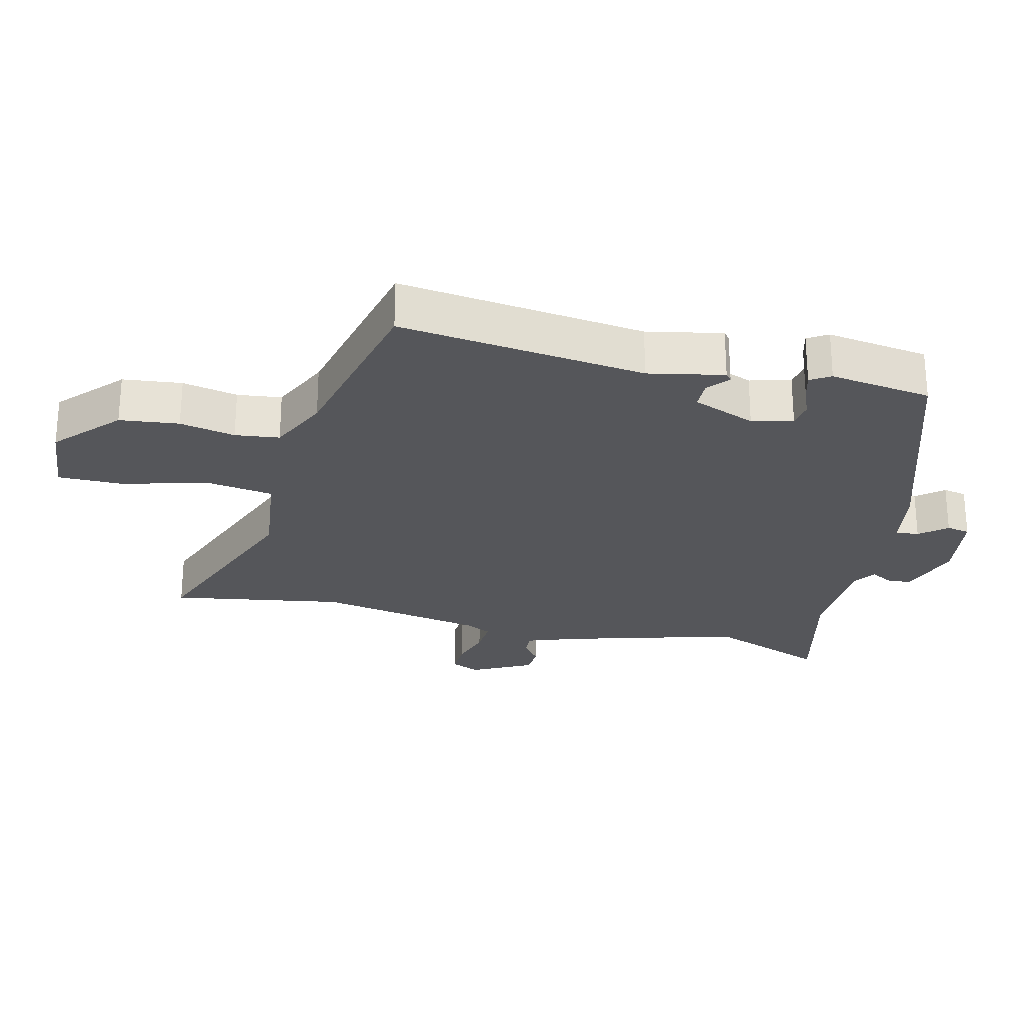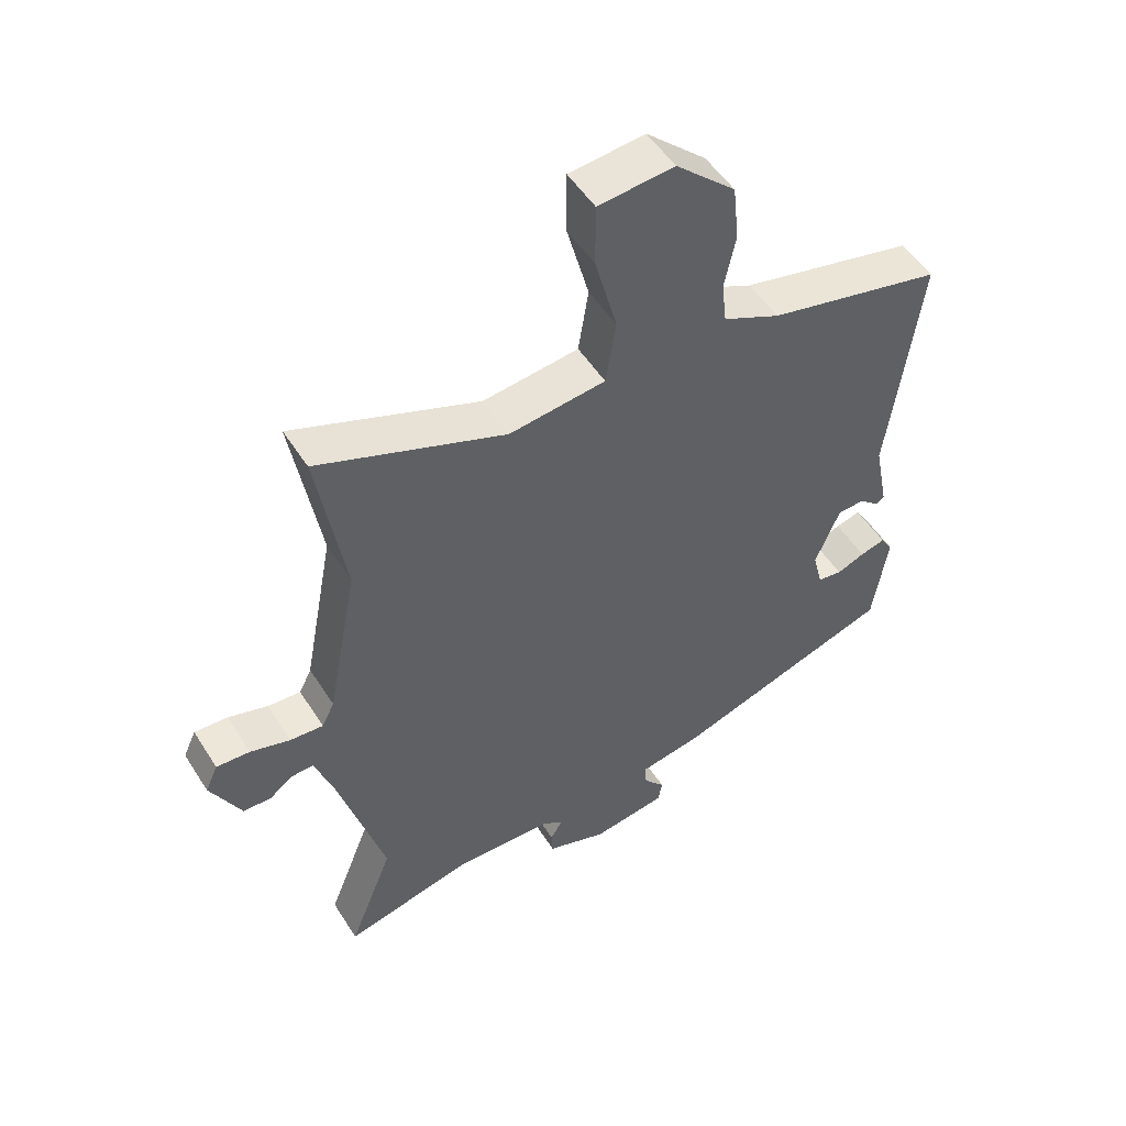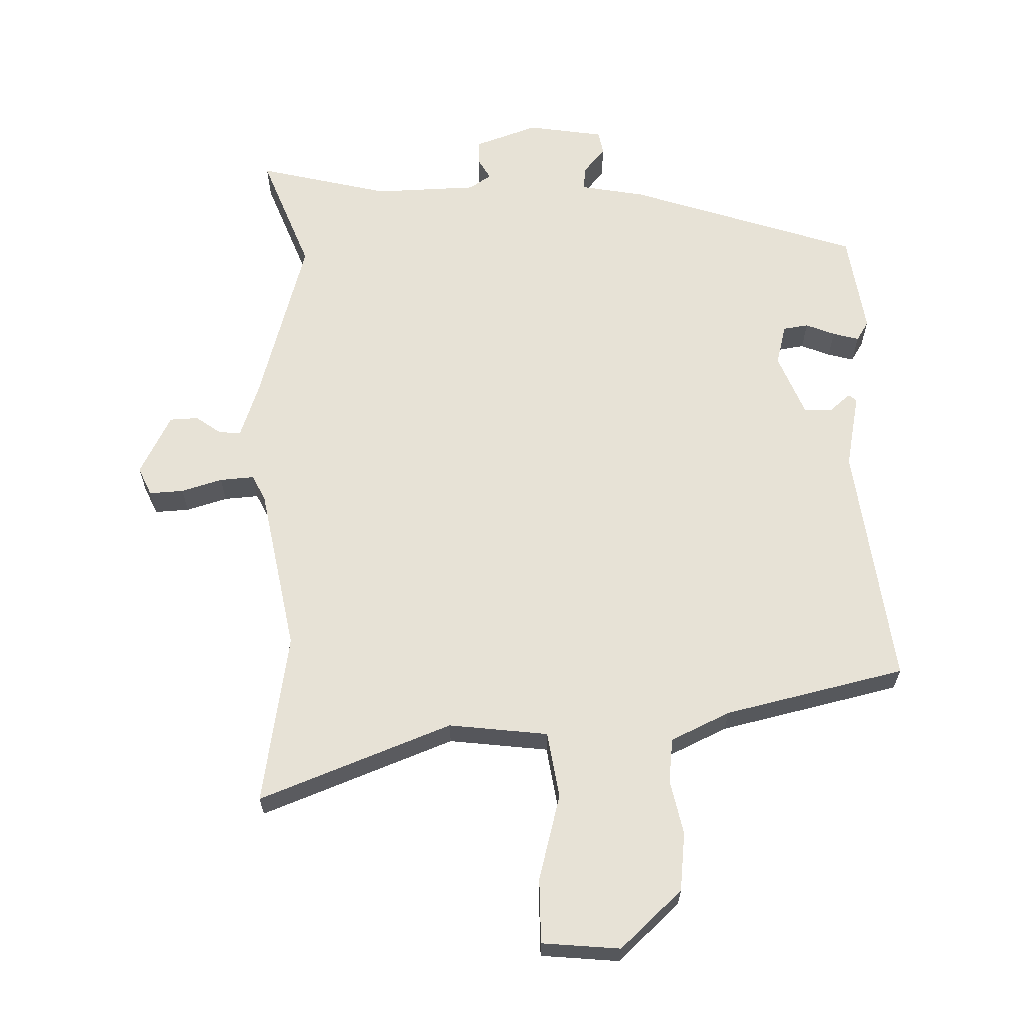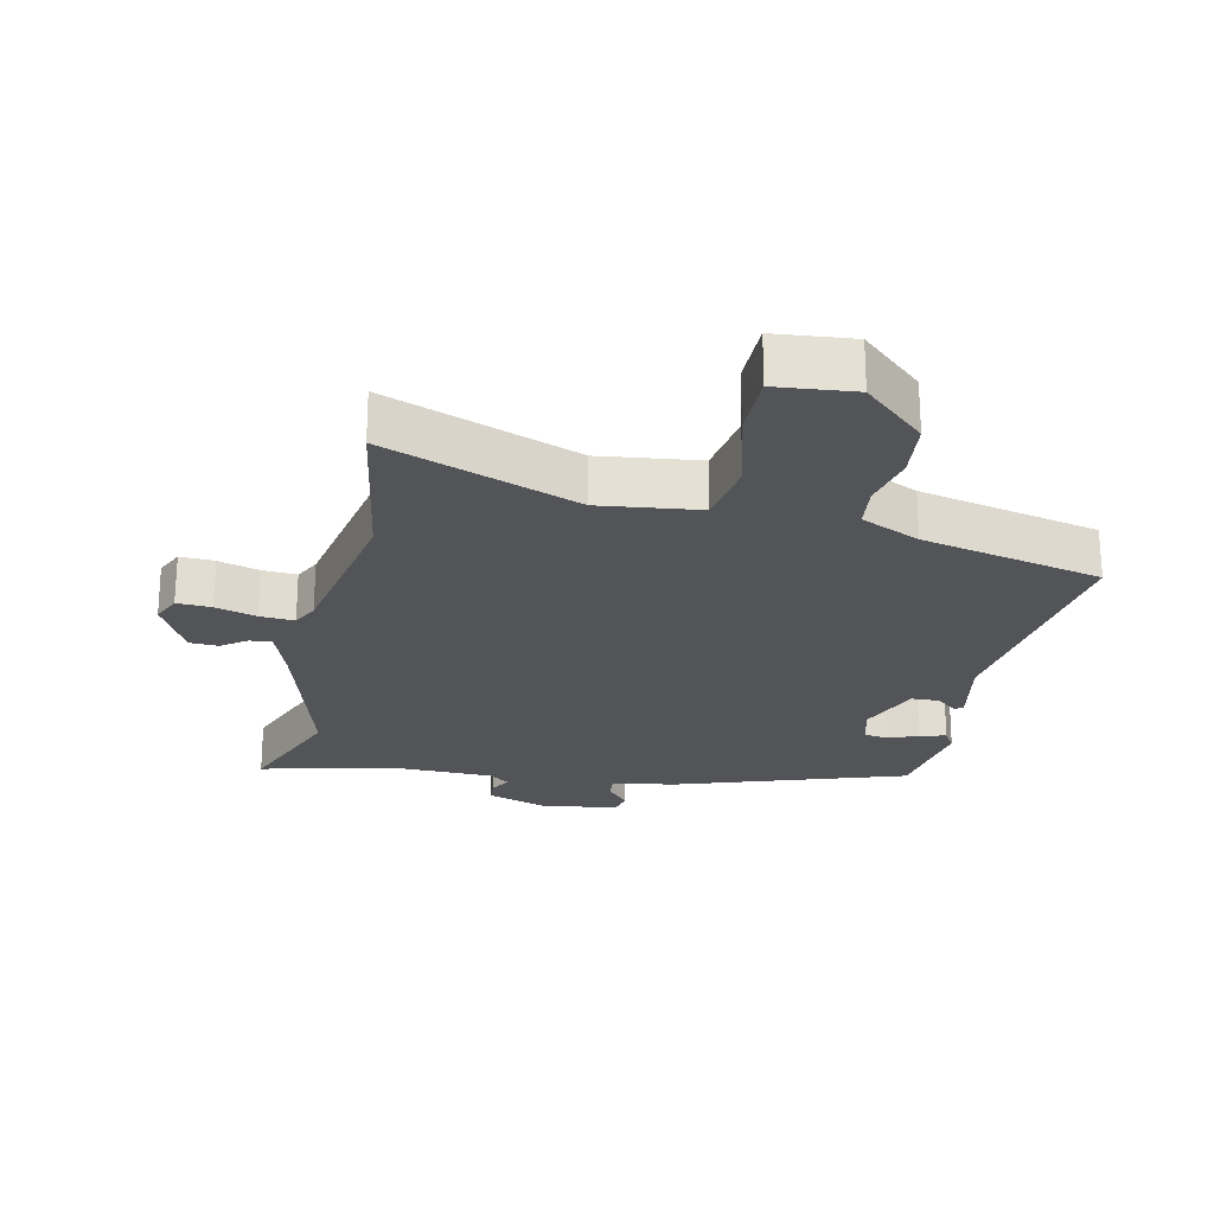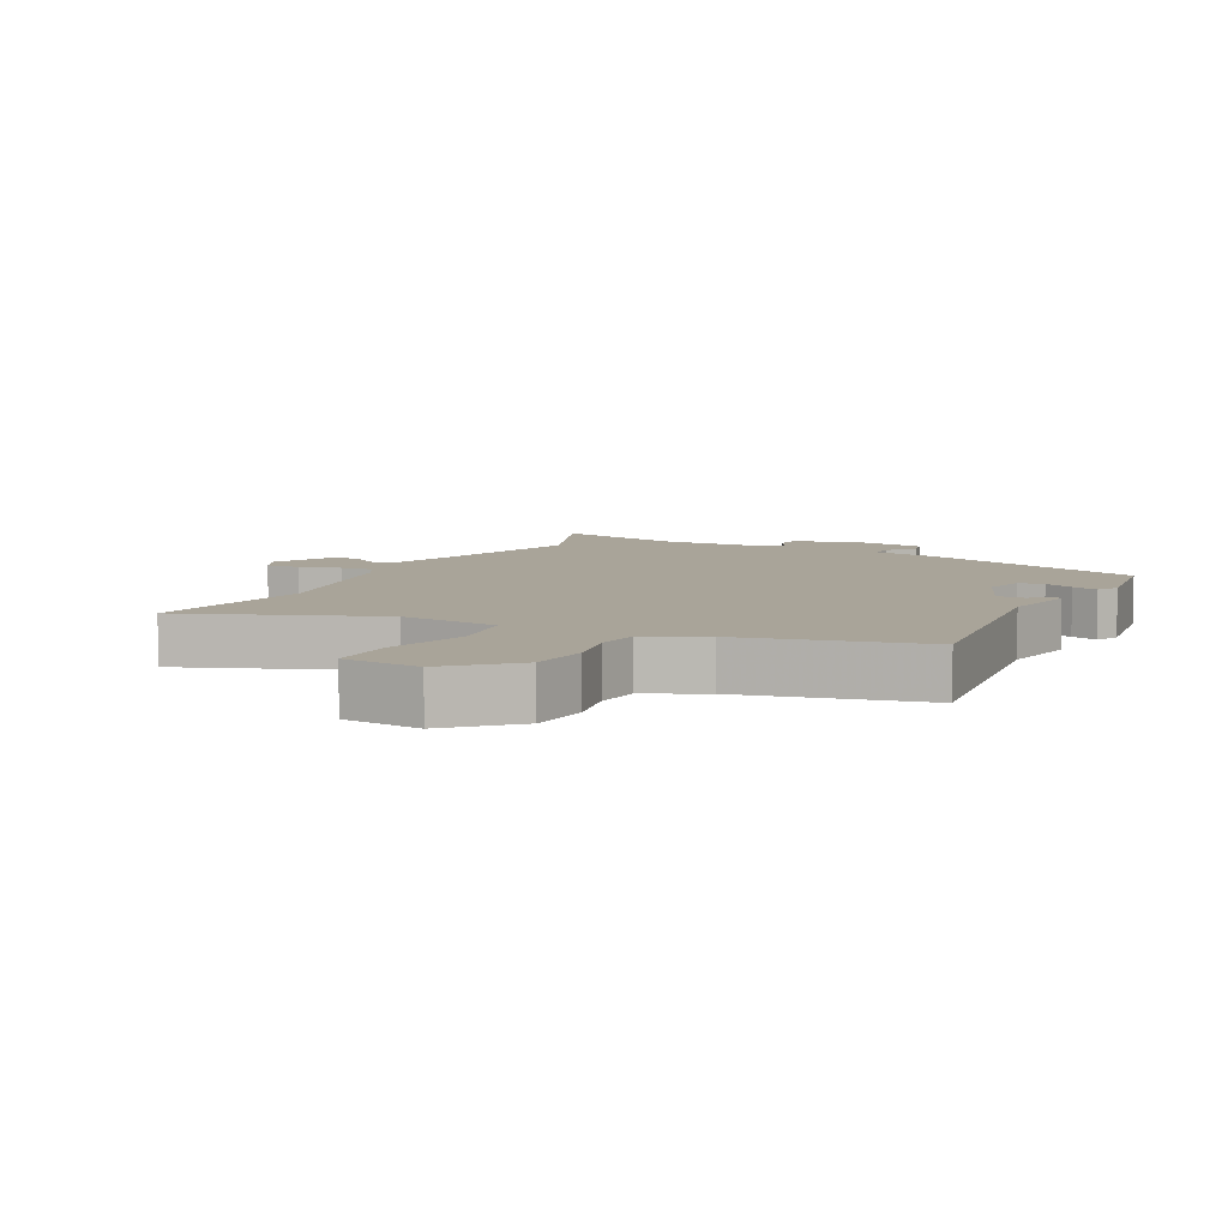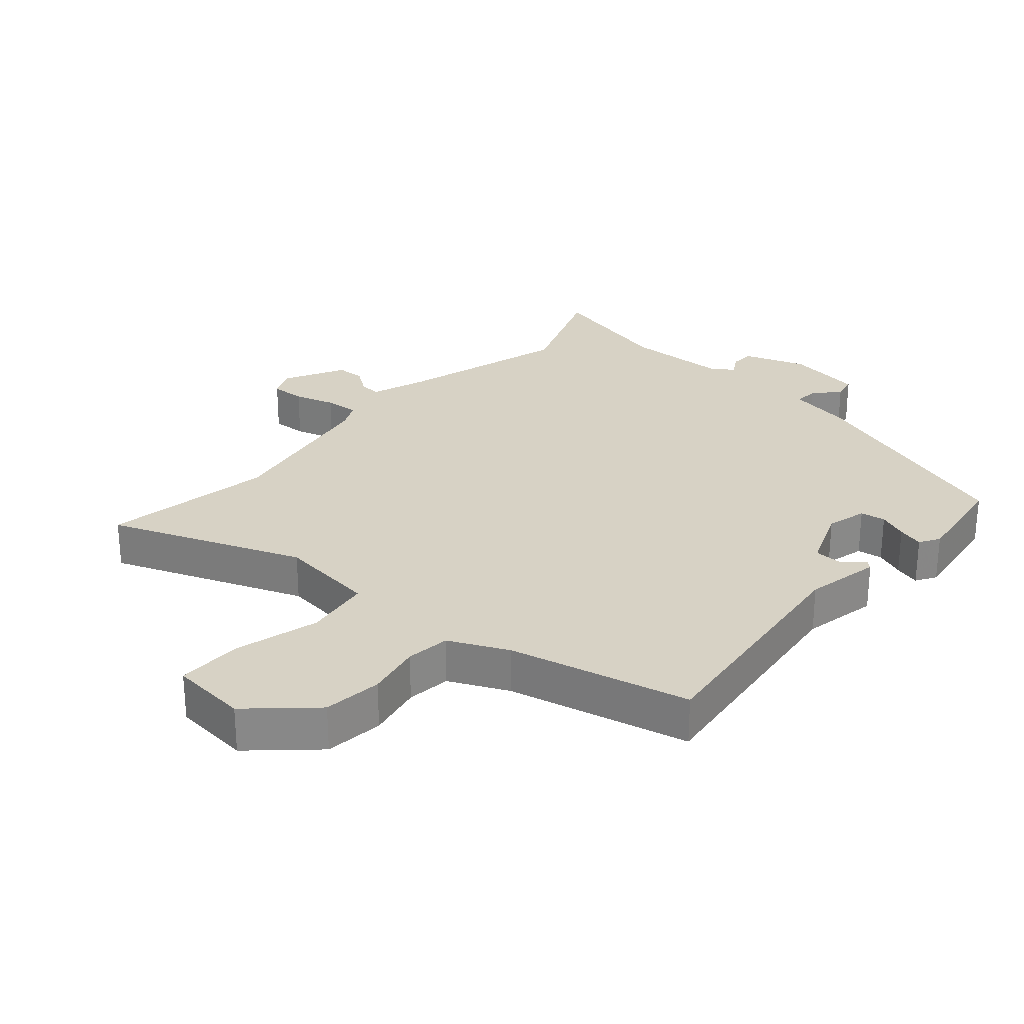
<metadata>
{"format":"obj","ext":"obj","renderer":"f3d","projection":"perspective","resolution":1024,"background":"white","views":[{"elev":-25.8,"azim":76.6,"up":"+Y"},{"elev":51.8,"azim":-31.6,"up":"+Z"},{"elev":63.6,"azim":-1.3,"up":"+Y"},{"elev":-23.4,"azim":-12.0,"up":"+Y"},{"elev":7.3,"azim":27.1,"up":"+Y"},{"elev":27.5,"azim":41.4,"up":"+Y"}]}
</metadata>
<code>
v 0.499 0.07 0.4
v 0.451 0.07 0.022
v 0.474 0.07 -0.094
v 0.462 0.07 -0.104
v 0.429 0.07 -0.076
v 0.386 0.07 -0.077
v 0.347 0.07 -0.174
v 0.363 0.07 -0.237
v 0.402 0.07 -0.243
v 0.447 0.07 -0.225
v 0.487 0.07 -0.214
v 0.506 0.07 -0.245
v 0.483 0.07 -0.402
v 0.13 0.07 -0.519
v 0.03 0.07 -0.537
v 0.033 0.07 -0.573
v 0.067 0.07 -0.614
v 0.06 0.07 -0.65
v -0.058 0.07 -0.668
v -0.154 0.07 -0.634
v -0.156 0.07 -0.597
v -0.137 0.07 -0.564
v -0.171 0.07 -0.541
v -0.329 0.07 -0.536
v -0.533 0.07 -0.585
v -0.462 0.07 -0.403
v -0.536 0.07 -0.139
v -0.565 0.07 -0.055
v -0.599 0.07 -0.057
v -0.638 0.07 -0.085
v -0.682 0.07 -0.083
v -0.73 0.07 0.011
v -0.71 0.07 0.055
v -0.657 0.07 0.052
v -0.594 0.07 0.033
v -0.541 0.07 0.029
v -0.521 0.07 0.069
v -0.472 0.07 0.326
v -0.515 0.07 0.591
v -0.219 0.07 0.476
v -0.066 0.07 0.494
v -0.05 0.07 0.597
v -0.085 0.07 0.729
v -0.085 0.07 0.829
v 0.035 0.07 0.84
v 0.13 0.07 0.752
v 0.14 0.07 0.661
v 0.122 0.07 0.576
v 0.13 0.07 0.508
v 0.221 0.07 0.465
v 0.499 0 0.4
v 0.451 0 0.022
v 0.474 0 -0.094
v 0.462 0 -0.104
v 0.429 0 -0.076
v 0.386 0 -0.077
v 0.347 0 -0.174
v 0.363 0 -0.237
v 0.402 0 -0.243
v 0.447 0 -0.225
v 0.487 0 -0.214
v 0.506 0 -0.245
v 0.483 0 -0.402
v 0.13 0 -0.519
v 0.03 0 -0.537
v 0.033 0 -0.573
v 0.067 0 -0.614
v 0.06 0 -0.65
v -0.058 0 -0.668
v -0.154 0 -0.634
v -0.156 0 -0.597
v -0.137 0 -0.564
v -0.171 0 -0.541
v -0.329 0 -0.536
v -0.533 0 -0.585
v -0.462 0 -0.403
v -0.536 0 -0.139
v -0.565 0 -0.055
v -0.599 0 -0.057
v -0.638 0 -0.085
v -0.682 0 -0.083
v -0.73 0 0.011
v -0.71 0 0.055
v -0.657 0 0.052
v -0.594 0 0.033
v -0.541 0 0.029
v -0.521 0 0.069
v -0.472 0 0.326
v -0.515 0 0.591
v -0.219 0 0.476
v -0.066 0 0.494
v -0.05 0 0.597
v -0.085 0 0.729
v -0.085 0 0.829
v 0.035 0 0.84
v 0.13 0 0.752
v 0.14 0 0.661
v 0.122 0 0.576
v 0.13 0 0.508
v 0.221 0 0.465
f 45 46 47 48
f 45 48 49
f 42 43 44 45
f 41 42 45 49
f 40 41 49 50
f 38 39 40
f 37 38 40 50
f 32 33 34 35
f 32 35 36
f 29 30 31 32
f 28 29 32 36
f 27 28 36 37
f 24 25 26
f 23 24 26 27
f 22 23 27 37
f 20 21 22
f 19 20 22
f 16 17 18 19
f 15 16 19 22
f 9 10 11 12
f 9 12 13 14
f 2 3 4 5
f 2 5 6
f 1 2 6
f 50 1 6 7
f 22 37 50 7
f 8 9 14 15
f 7 8 15 22
f 98 97 96 95
f 99 98 95
f 95 94 93 92
f 99 95 92 91
f 100 99 91 90
f 90 89 88
f 100 90 88 87
f 85 84 83 82
f 86 85 82
f 82 81 80 79
f 86 82 79 78
f 87 86 78 77
f 76 75 74
f 77 76 74 73
f 87 77 73 72
f 72 71 70
f 72 70 69
f 69 68 67 66
f 72 69 66 65
f 62 61 60 59
f 64 63 62 59
f 55 54 53 52
f 56 55 52
f 56 52 51
f 57 56 51 100
f 57 100 87 72
f 65 64 59 58
f 72 65 58 57
f 1 51 52 2
f 2 52 53 3
f 3 53 54 4
f 4 54 55 5
f 5 55 56 6
f 6 56 57 7
f 7 57 58 8
f 8 58 59 9
f 9 59 60 10
f 10 60 61 11
f 11 61 62 12
f 12 62 63 13
f 13 63 64 14
f 14 64 65 15
f 15 65 66 16
f 16 66 67 17
f 17 67 68 18
f 18 68 69 19
f 19 69 70 20
f 20 70 71 21
f 21 71 72 22
f 22 72 73 23
f 23 73 74 24
f 24 74 75 25
f 25 75 76 26
f 26 76 77 27
f 27 77 78 28
f 28 78 79 29
f 29 79 80 30
f 30 80 81 31
f 31 81 82 32
f 32 82 83 33
f 33 83 84 34
f 34 84 85 35
f 35 85 86 36
f 36 86 87 37
f 37 87 88 38
f 38 88 89 39
f 39 89 90 40
f 40 90 91 41
f 41 91 92 42
f 42 92 93 43
f 43 93 94 44
f 44 94 95 45
f 45 95 96 46
f 46 96 97 47
f 47 97 98 48
f 48 98 99 49
f 49 99 100 50
f 50 100 51 1

</code>
